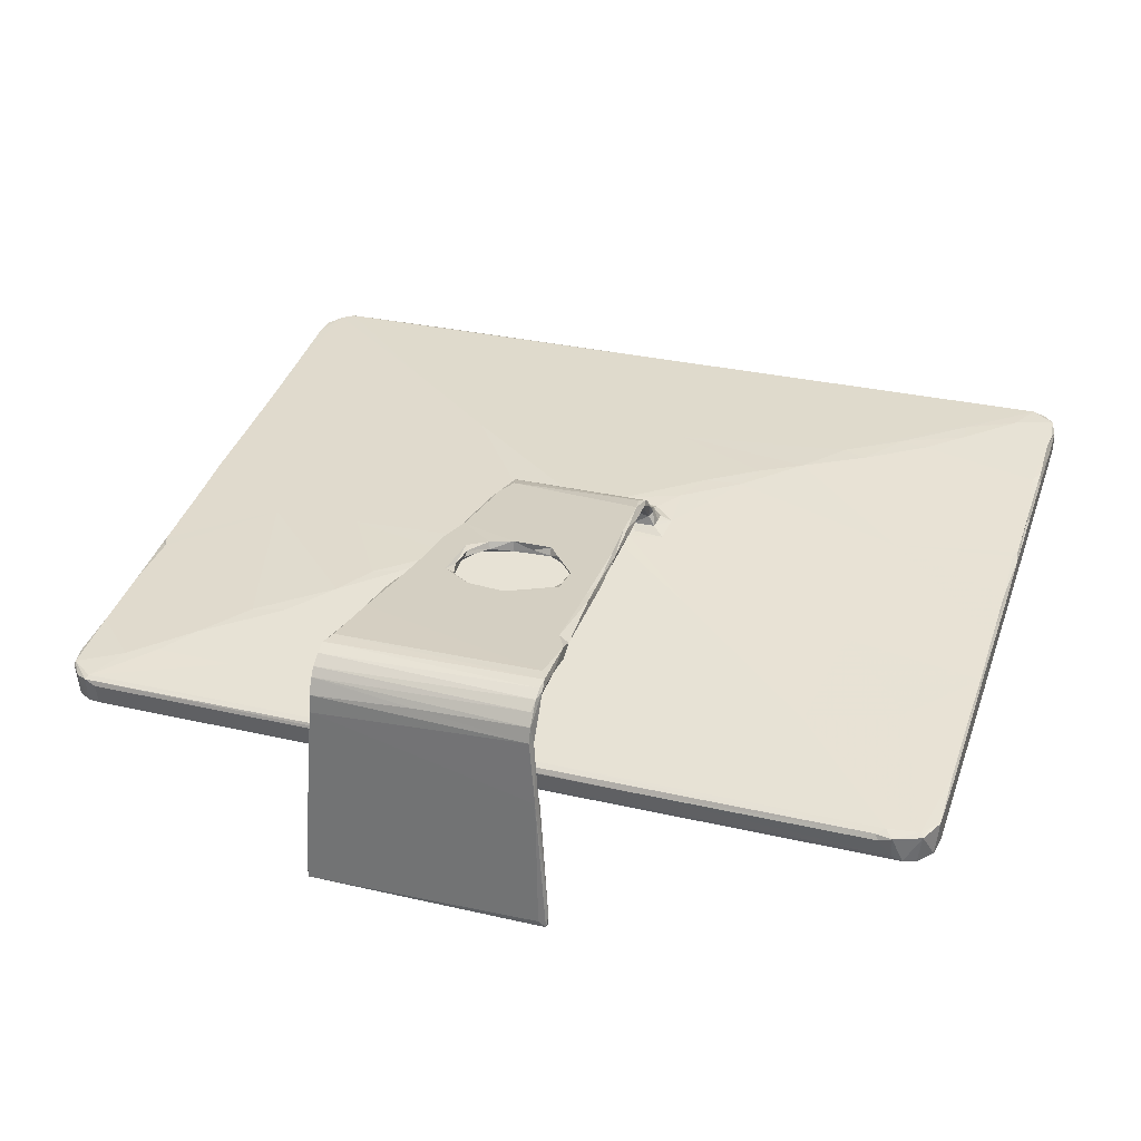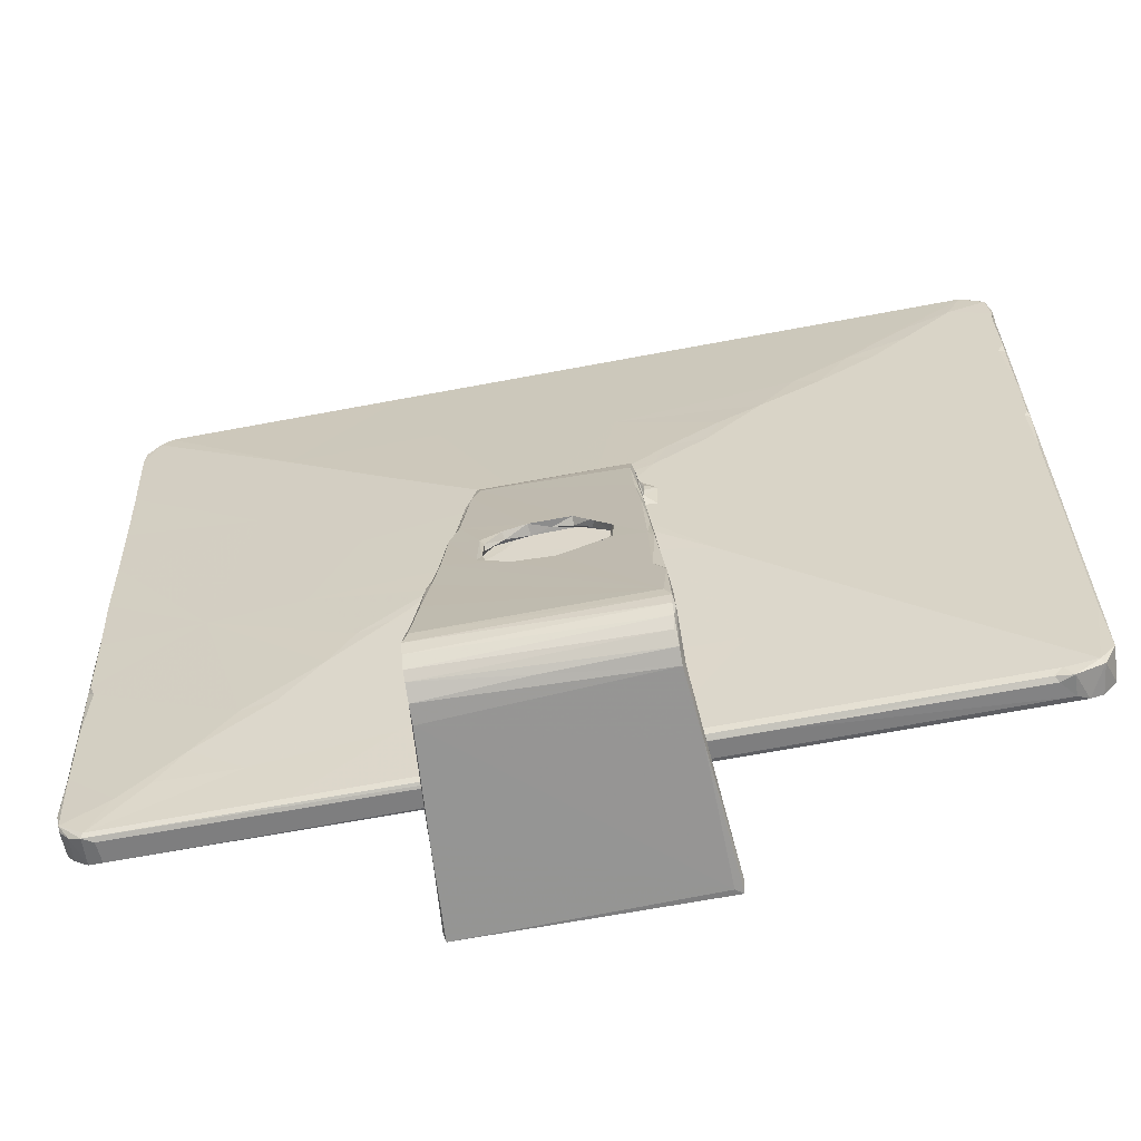
<metadata>
{"format":"obj","ext":"obj","renderer":"f3d","projection":"perspective","resolution":1024,"background":"white","views":[{"elev":30.6,"azim":-161.8,"up":"+Y"},{"elev":-67.5,"azim":-169.3,"up":"+Z"}]}
</metadata>
<code>
v 64.59 264.9 31.88
v 64.93 264.8 31.51
v 64.82 265.5 31.48
v 64.9 265.6 31.58
v 64.7 265.6 31.84
v 64.51 265 32.37
v 64.52 265.6 32.03
v 64.65 265 32.61
v 64.55 265.9 33.66
v 64.5 265.8 33.66
v 65.24 264.8 31.37
v 65.51 265 31.31
v 65.49 265.5 31.25
v 65.83 265.4 31.27
v 65.91 265.5 31.33
v 65.7 265.6 31.49
v 68.37 266.3 34.29
v 64.53 265.2 34.14
v 64.5 265.3 34.28
v 64.55 266.1 35.41
v 64.49 266 35.42
v 70.06 265.1 33.53
v 66.06 266.2 35.35
v 72.3 264.8 31.52
v 68.66 265.6 31.5
v 68.5 265.7 38.14
v 64.49 265.5 36
v 64.54 265.4 35.95
v 64.47 265.8 37.78
v 64.48 266.3 37.13
v 64.53 266.4 37.23
v 64.52 265.7 37.6
v 64.47 266.5 38.9
v 64.51 265.9 39.3
v 64.53 266.6 38.91
v 68.01 266.7 37.5
v 72.85 263.6 27.97
v 72.82 263.9 28.06
v 72.84 263.6 28.14
v 72.87 263.5 28.06
v 73.03 263.7 27.95
v 73.03 263.7 28.23
v 73.12 266.9 28.23
v 73.08 267.1 27.95
v 73.04 266.9 28.16
v 73.28 267.2 28.23
v 73.06 267.2 28.1
v 78.87 263.6 27.98
v 76.4 263.5 28.11
v 76.58 263.7 28.25
v 71.87 265.4 31.3
v 75.31 264.8 31.42
v 72 266.3 34.17
v 74.18 265.6 31.51
v 72.33 265.5 36.66
v 86.17 264.8 31.47
v 75.89 265.1 33.33
v 77.5 265.4 35.47
v 76.53 266.3 34.18
v 74.1 265.9 39.53
v 77.2 267.4 38.74
v 78.89 265.8 38.28
v 64.47 266 39.5
v 64.51 266.2 41.06
v 64.45 266.8 40.76
v 64.45 266.3 41.23
v 64.59 266.4 42.84
v 64.44 266.5 42.8
v 64.49 266.5 42.94
v 70.61 266.3 41.81
v 67.99 266.6 43.99
v 64.43 266.8 44.69
v 64.5 266.7 44.57
v 64.47 266.9 46.24
v 74.83 266.5 43.51
v 78.83 266.2 41.16
v 74.46 266.9 46.37
v 73.22 268.7 27.96
v 73.15 268.6 28.11
v 73.34 268.7 28.24
v 76.22 268.5 28.25
v 73.21 269.1 28.04
v 73.15 269.6 28.72
v 73.2 268.9 28.33
v 73.2 269.2 28.46
v 73.25 269.3 28.23
v 73.21 269.5 28.45
v 73.25 269.3 28.6
v 73.21 269.4 28.78
v 73.22 269.7 28.71
v 73.19 269.6 29.56
v 73.33 269.4 28.98
v 73.33 269.5 29.33
v 73.25 269.4 30.51
v 73.3 269.5 31.03
v 73.41 269.3 31.09
v 73.2 269.7 29
v 73.35 269.7 29.31
v 73.27 269.6 30.58
v 73.54 269.6 31.09
v 78.53 268.4 27.98
v 75.99 268.8 27.98
v 75.98 269 28.04
v 76 268.8 28.3
v 78.53 269.4 28.33
v 78.52 269.2 28.18
v 78.43 269.4 28.84
v 78.52 269.6 28.6
v 78.26 269.5 29.28
v 75.8 269.4 29.53
v 76.17 269.2 32.67
v 78.41 269.8 29.28
v 69.41 267.2 40.19
v 72.31 267.1 37.42
v 73.55 267.5 39.73
v 73.48 269.4 33.12
v 73.42 269.3 32.72
v 73.49 269.1 32.78
v 73.62 269.4 33.35
v 73.65 269 34.21
v 73.53 269.1 34.17
v 73.57 269.2 34.18
v 73.67 269 35.85
v 73.7 268.9 35.44
v 75.39 269.1 32.78
v 74.36 269.4 33.52
v 75.53 269.4 32.8
v 74.44 269.1 33.68
v 74.78 269.1 33.17
v 74.25 269 34.67
v 74.64 269.3 33.41
v 74.43 269.2 33.88
v 74.95 269.4 33.07
v 74.34 269.3 34.52
v 74.39 269.1 34.2
v 74.47 269 34.69
v 75.86 269.3 32.8
v 75.26 267.6 39.64
v 73.64 269 35.36
v 73.74 269.1 35.9
v 73.94 268.7 37.57
v 73.78 268.8 37.35
v 73.89 269 37.27
v 73.82 268.9 37.42
v 73.92 268.6 38.18
v 73.83 268.8 38.23
v 73.97 268.6 38.95
v 73.91 268.6 39.25
v 77.58 268.6 38.88
v 76.29 267.6 39.64
v 75.17 268.9 35.61
v 75.25 269.2 35.57
v 74.84 269 35.22
v 74.78 269.2 35.16
v 75.26 269 35.48
v 75.75 269 35.58
v 76.25 269.2 35.57
v 77.46 268.8 39.03
v 73.98 268.9 38.73
v 64.53 266.9 40.63
v 64.5 266.8 40.42
v 67.63 267.3 41.63
v 64.59 267.1 42.31
v 64.45 267 42.33
v 64.49 267.1 42.54
v 64.43 267.3 44.25
v 64.49 267.3 43.91
v 64.49 267.4 44.18
v 64.64 267.6 45.82
v 69.23 267.9 45.1
v 64.41 267.1 46.34
v 64.42 267.5 46.03
v 64.48 267.6 45.81
v 64.47 267 46.6
v 64.63 267 46.65
v 64.41 267.6 47.63
v 64.47 267.7 46.18
v 64.5 267.9 47.56
v 67.71 267.9 46.2
v 66.79 268 47.07
v 69.99 267.3 49.11
v 68.42 268 46.28
v 64.41 267.3 48.43
v 64.47 267.2 48.04
v 64.41 267.9 48.3
v 64.55 267.3 48.89
v 64.75 267.3 49.12
v 64.45 267.9 48
v 64.53 268 48.69
v 65.53 268 48.3
v 64.76 268 49.02
v 65.06 267.3 49.26
v 65.42 267.4 49.31
v 65.13 268.1 49.09
v 65.13 268 49.2
v 65.42 267.9 49.25
v 66.85 268 47.59
v 72.16 267.8 42.69
v 73.5 267.6 40.47
v 70.77 267.9 44.13
v 69.84 267.9 45.32
v 71.85 267.9 43.49
v 74.41 267.9 44.71
v 74.37 267.5 39.44
v 73.84 267.7 39.93
v 73.81 267.7 40.19
v 73.81 267.7 40.45
v 73.56 267.8 41.63
v 73.16 267.8 42.55
v 74.05 267.7 40.92
v 74.29 267.6 39.71
v 74.63 267.8 39.7
v 74.39 267.7 39.89
v 74.05 268.5 39.11
v 73.97 268.3 39.52
v 73.92 268.3 39.85
v 73.96 268.7 39.52
v 74.99 268.2 39.7
v 74.56 268.1 39.81
v 77.41 268.4 39.43
v 73.9 268 40.06
v 73.99 268 39.95
v 74.18 267.9 40.48
v 73.96 268.1 40.26
v 74.85 267.8 40.69
v 74.16 268.4 39.98
v 73.99 268.5 39.77
v 74.8 267.9 39.77
v 75.43 268.3 39.54
v 75.46 267.9 39.74
v 77.6 268.5 39.76
v 77.57 268 40.32
v 77.52 267.9 40.49
v 75.06 267.8 40.97
v 76.65 267.8 40.96
v 74.08 268.8 39.28
v 74.05 268.1 49.12
v 78.95 268 46.02
v 76.99 267.5 49.38
v 73.67 268 49.25
v 76.95 267.3 49.29
v 73.42 267.9 49.31
v 76.67 263.6 28.25
v 78.86 263.6 28.26
v 78.73 265.8 27.98
v 78.54 268.4 28.26
v 78.7 263.5 28.11
v 78.74 265.8 28.26
v 78.92 263.7 28.12
v 78.74 266.1 28.12
v 86.48 265.5 31.42
v 80.91 264.8 31.54
v 79.65 266 33.07
v 81.98 265.6 31.53
v 82.82 265.4 35.54
v 81.32 266.7 35.83
v 82.99 265.9 32.74
v 82.36 266.4 34.81
v 86.52 264.8 31.55
v 86.2 265.4 31.39
v 86.44 265.6 31.54
v 84.3 266.1 33.6
v 83.24 266.3 34.68
v 84.4 266.8 38.89
v 86.92 266.3 36.98
v 87.04 265.7 37.54
v 83.24 266.2 41.19
v 85.04 265.9 32.77
v 85.84 265.8 32.47
v 87.03 265.2 34.12
v 87.04 266.1 35.47
v 87.02 264.9 31.97
v 86.84 264.9 31.72
v 86.78 265.5 31.59
v 87.03 265.6 31.96
v 87.06 265.9 33.69
v 87.03 265.5 31.87
v 87.1 265 32.25
v 87.15 265.2 32.57
v 87.14 265.6 32.39
v 87.12 265.3 34.27
v 87.14 265.8 33.84
v 87.07 265.4 35.76
v 87.12 265.6 36.01
v 87.07 266 35.31
v 86.95 265.9 39.25
v 87.1 265.5 36.01
v 87.13 266 35.62
v 87.11 266.3 37.19
v 87.05 266.4 37.33
v 87.05 266.6 39.12
v 87.1 265.8 37.74
v 87.1 266.5 38.91
v 87.09 265.9 39.28
v 81.52 266.8 45.37
v 87.04 266.6 44.46
v 87.01 266.2 41.1
v 87.09 266 39.54
v 87.09 266.3 41.23
v 87.09 266.8 40.6
v 87.03 266.4 42.82
v 87.08 266.5 42.96
v 87.07 266.8 44.61
v 87.02 266.7 44.69
v 78.53 268.8 28.32
v 78.52 269.2 28.53
v 78.53 269.7 28.92
v 78.52 268.8 28.01
v 78.35 269.4 30.06
v 78.29 269.6 30.89
v 78.53 269.5 28.79
v 78.48 269.5 29.45
v 78.49 269.6 29.63
v 78.45 269.5 30.34
v 78.25 269.3 32.13
v 76.48 269.4 32.91
v 78.04 269.4 33.58
v 77.13 269.1 33.52
v 78.15 269.5 32.25
v 78.06 269.2 32.69
v 78.12 269.2 31.98
v 76.37 269.2 32.9
v 76.52 269.1 32.94
v 77.05 269.3 33.46
v 76.93 269.4 33.25
v 77.19 269.2 33.95
v 77.27 269.4 33.48
v 78.14 269.1 32.88
v 77.88 268.9 34.96
v 77.26 269 34.56
v 77.19 269.1 34.56
v 77.27 269.2 34.92
v 77.16 269.2 34.71
v 77.97 269.2 35.22
v 78.27 269.4 32.25
v 78.2 269.3 32.9
v 78.14 269.2 33.56
v 78 269 35.08
v 78.87 267.1 37.75
v 78.24 267.3 38.5
v 77.65 268.7 37.98
v 77.64 268.7 37.79
v 77.73 268.8 38.3
v 76.23 268.9 35.54
v 76.77 269 35.25
v 77.03 268.9 35.23
v 76.81 269.2 35.31
v 77.88 268.9 35.58
v 77.78 269.1 36.14
v 77.64 268.9 38.43
v 77.75 268.9 37.98
v 79.63 266.9 36.94
v 80.64 266.8 36.68
v 77.91 269 35.34
v 77.95 269 35.72
v 77.75 268.7 37.79
v 77.87 269 36.1
v 81.94 267 38.74
v 76.85 267.6 39.59
v 76.67 267.7 39.7
v 76.65 268.3 39.6
v 77.48 268.5 39.1
v 76.65 267.9 39.74
v 77.64 267.8 40.7
v 77.6 268.2 40.14
v 76.89 267.9 39.95
v 77.88 267.5 39.76
v 77.42 267.7 39.88
v 77.74 267.7 40.05
v 77.09 268.1 39.84
v 77.58 268.1 39.83
v 77.63 268.4 39.61
v 77.59 267.9 39.98
v 77.79 267.7 40.42
v 78.08 267.7 40.93
v 80.13 267.9 43.71
v 77.58 268.7 39.45
v 80.7 267.4 40.84
v 83.43 267.5 43.22
v 82.88 268 45.97
v 80.74 267.4 49.41
v 80.07 268.1 49.13
v 77.12 267.4 49.4
v 83.6 267.9 49.37
v 83.63 268 49.29
v 86.97 267.3 48.73
v 86.35 268.1 49.13
v 85.85 267.4 49.45
v 87.07 266.9 40.9
v 87.04 267.1 42.64
v 87.03 267.4 44.3
v 87.07 267 42.41
v 87.03 267.6 46.15
v 86.65 268.1 48.93
v 87.01 266.9 46.24
v 86.9 267.6 45.74
v 87.07 267.3 44.23
v 87.02 267.1 47.93
v 86.89 267.8 47.43
v 87.06 267.5 45.93
v 87.05 267 46.47
v 85.97 268 49.36
v 86.25 267.4 49.41
v 87.05 267.9 48.14
v 86.98 268 48.59
v 87.04 267.3 48.23
v 87.04 267.8 47.59
v 86.56 267.3 49.17
v 86.83 267.3 48.97
v 86.61 267.5 49.23
v 86.41 268 49.26
v 86.85 267.9 48.91
f 1 3 2
f 3 5 4
f 6 1 8
f 7 3 1
f 1 6 7
f 7 5 3
f 7 10 9
f 2 3 11
f 11 13 12
f 11 3 13
f 3 4 13
f 13 15 14
f 13 4 16
f 12 13 14
f 13 16 15
f 5 7 4
f 7 9 4
f 4 17 16
f 6 8 18
f 18 19 6
f 7 6 10
f 19 10 6
f 9 21 20
f 10 21 9
f 9 23 4
f 9 20 23
f 1 22 8
f 2 24 1
f 15 16 25
f 1 24 22
f 16 17 25
f 8 22 18
f 4 23 17
f 19 28 27
f 19 18 28
f 19 27 10
f 10 27 21
f 27 29 21
f 21 29 30
f 21 30 20
f 30 31 20
f 20 31 23
f 27 32 29
f 27 28 32
f 29 32 34
f 29 33 30
f 31 33 35
f 30 33 31
f 32 26 34
f 31 36 23
f 18 22 26
f 18 26 28
f 28 26 32
f 23 36 17
f 37 39 38
f 37 40 39
f 39 42 43
f 37 44 41
f 39 43 45
f 38 39 45
f 43 42 46
f 37 38 44
f 44 38 47
f 38 45 47
f 37 48 40
f 37 41 48
f 48 49 40
f 40 49 39
f 39 50 42
f 39 49 50
f 46 42 50
f 11 24 2
f 12 14 51
f 14 15 51
f 11 52 24
f 11 12 52
f 15 25 54
f 25 53 54
f 17 53 25
f 22 55 26
f 52 12 56
f 12 51 56
f 24 57 22
f 22 57 58
f 22 58 55
f 54 53 59
f 26 55 60
f 59 53 61
f 55 62 60
f 55 58 62
f 34 63 29
f 29 63 33
f 63 65 33
f 63 34 64
f 63 64 66
f 63 66 65
f 34 26 64
f 66 64 67
f 66 69 68
f 66 67 69
f 64 70 67
f 64 26 70
f 67 70 71
f 69 72 68
f 69 67 73
f 69 73 72
f 67 71 73
f 26 60 70
f 71 70 75
f 60 75 70
f 60 76 75
f 31 35 36
f 45 43 47
f 43 46 47
f 44 79 78
f 44 47 79
f 47 46 79
f 79 46 80
f 46 81 80
f 78 79 82
f 79 83 82
f 79 80 84
f 79 85 83
f 79 84 85
f 82 87 86
f 82 83 87
f 85 89 83
f 85 88 89
f 87 83 90
f 89 91 83
f 89 92 91
f 91 92 93
f 91 93 94
f 94 95 91
f 94 93 96
f 83 97 90
f 97 99 98
f 83 91 97
f 91 99 97
f 95 100 99
f 91 95 99
f 78 101 44
f 78 102 101
f 44 101 41
f 46 50 81
f 78 82 103
f 80 104 84
f 86 87 105
f 78 103 102
f 80 81 104
f 84 104 85
f 82 86 106
f 82 106 103
f 88 107 89
f 105 87 108
f 87 90 108
f 92 109 93
f 93 110 111
f 98 99 100
f 89 107 92
f 109 110 93
f 97 98 112
f 17 36 114
f 17 114 53
f 36 115 114
f 36 113 115
f 94 96 95
f 95 116 100
f 96 117 95
f 96 118 117
f 95 117 116
f 116 119 100
f 118 121 117
f 118 120 121
f 117 121 116
f 116 122 119
f 121 122 116
f 120 123 121
f 121 123 122
f 96 93 111
f 96 125 118
f 96 111 125
f 100 126 127
f 100 127 98
f 118 129 128
f 118 128 130
f 118 130 120
f 100 119 126
f 129 118 125
f 129 131 128
f 126 133 127
f 126 131 133
f 126 132 131
f 132 128 131
f 119 134 126
f 128 132 135
f 128 135 130
f 130 135 136
f 126 134 132
f 135 132 134
f 135 134 136
f 125 127 129
f 127 133 129
f 129 133 131
f 125 137 127
f 125 111 137
f 120 139 123
f 120 124 139
f 122 140 119
f 123 140 122
f 124 142 139
f 124 141 142
f 139 142 123
f 123 143 140
f 123 144 143
f 142 144 123
f 53 114 61
f 114 138 61
f 145 148 146
f 145 147 148
f 145 149 147
f 138 150 61
f 120 130 124
f 124 130 151
f 119 152 134
f 119 140 152
f 136 154 153
f 136 153 130
f 130 153 151
f 134 154 136
f 134 152 154
f 124 149 141
f 153 155 151
f 155 154 152
f 153 154 155
f 151 155 156
f 155 152 156
f 124 151 149
f 152 140 158
f 152 158 157
f 140 143 158
f 141 146 142
f 141 145 146
f 142 146 144
f 144 159 143
f 141 149 145
f 146 148 159
f 146 159 144
f 143 159 158
f 35 161 160
f 33 161 35
f 33 65 161
f 161 65 160
f 160 162 35
f 160 164 163
f 65 164 160
f 65 66 164
f 66 68 164
f 164 165 163
f 160 163 162
f 36 35 162
f 36 162 113
f 163 165 162
f 68 72 166
f 68 166 164
f 164 167 165
f 164 166 167
f 167 168 165
f 167 166 168
f 168 170 165
f 72 74 171
f 72 73 74
f 166 72 172
f 168 173 169
f 166 173 168
f 166 172 173
f 72 171 172
f 74 175 174
f 74 174 171
f 171 176 172
f 173 172 177
f 173 177 169
f 168 169 179
f 177 178 169
f 165 170 162
f 73 71 74
f 168 179 170
f 74 71 175
f 179 169 180
f 71 181 175
f 179 180 182
f 174 183 171
f 174 184 183
f 174 175 184
f 171 183 176
f 183 185 176
f 184 186 183
f 186 184 187
f 172 176 177
f 176 178 177
f 176 185 178
f 178 185 188
f 178 188 190
f 188 189 190
f 185 189 188
f 184 175 181
f 181 187 184
f 169 178 180
f 178 190 180
f 186 187 191
f 186 191 189
f 183 189 185
f 183 186 189
f 187 192 191
f 189 194 190
f 189 191 194
f 191 192 195
f 191 195 194
f 192 196 195
f 192 193 196
f 180 190 197
f 190 194 197
f 180 197 182
f 197 194 182
f 115 113 199
f 162 198 113
f 199 113 198
f 162 170 200
f 71 77 181
f 179 182 170
f 170 182 201
f 162 200 198
f 198 200 202
f 71 75 77
f 170 201 200
f 114 115 204
f 115 199 205
f 199 206 205
f 199 207 206
f 198 208 199
f 199 208 210
f 199 210 207
f 208 198 209
f 115 211 204
f 114 204 138
f 204 211 212
f 115 205 211
f 211 205 213
f 211 213 212
f 215 148 147
f 215 147 214
f 215 216 148
f 148 216 217
f 215 218 219
f 215 220 218
f 215 214 220
f 205 206 221
f 205 221 222
f 222 221 216
f 222 216 215
f 205 222 213
f 222 215 219
f 207 210 223
f 207 223 224
f 206 224 221
f 206 207 224
f 223 210 225
f 216 224 226
f 221 224 216
f 216 226 227
f 216 227 217
f 219 213 222
f 212 213 219
f 212 219 228
f 204 212 138
f 220 229 218
f 147 149 214
f 229 230 218
f 228 219 218
f 212 230 138
f 212 228 230
f 228 218 230
f 227 226 231
f 138 230 150
f 223 232 224
f 223 225 233
f 223 233 232
f 224 232 226
f 225 210 234
f 210 208 234
f 208 209 234
f 148 217 159
f 217 236 159
f 159 236 158
f 227 231 217
f 198 202 209
f 202 203 209
f 200 201 203
f 200 203 202
f 201 237 203
f 209 203 234
f 234 203 235
f 192 239 193
f 187 181 192
f 194 195 240
f 196 240 195
f 193 239 196
f 194 240 237
f 182 194 201
f 201 194 237
f 181 77 241
f 239 242 196
f 196 242 240
f 181 241 192
f 203 237 238
f 192 241 239
f 49 243 50
f 243 244 50
f 48 247 49
f 49 244 243
f 49 247 244
f 48 249 244
f 247 48 244
f 249 248 244
f 48 41 245
f 50 244 246
f 244 248 246
f 48 245 249
f 249 245 248
f 245 250 248
f 15 54 251
f 51 15 251
f 24 252 57
f 54 59 253
f 251 54 254
f 54 253 254
f 52 252 24
f 57 255 58
f 59 256 253
f 52 56 252
f 253 257 254
f 252 255 57
f 56 51 260
f 51 251 260
f 56 259 252
f 251 254 261
f 254 257 261
f 253 258 257
f 257 258 262
f 258 263 262
f 58 255 62
f 253 256 258
f 258 256 263
f 256 264 263
f 257 268 261
f 261 268 269
f 257 262 268
f 263 271 262
f 252 259 255
f 259 270 255
f 268 262 269
f 56 260 259
f 259 273 272
f 259 251 274
f 260 251 259
f 261 275 251
f 261 269 275
f 269 276 275
f 259 274 273
f 274 277 273
f 274 275 277
f 251 275 274
f 273 277 272
f 272 277 278
f 277 280 278
f 278 280 279
f 277 275 280
f 275 276 280
f 259 272 270
f 269 262 276
f 272 278 270
f 278 281 270
f 278 279 281
f 280 282 279
f 279 282 281
f 270 281 283
f 281 282 284
f 282 280 276
f 262 271 276
f 282 276 285
f 263 265 271
f 263 264 265
f 266 286 255
f 255 286 267
f 270 283 255
f 283 266 255
f 283 281 287
f 281 284 287
f 283 287 266
f 284 282 288
f 282 285 288
f 276 271 285
f 285 271 288
f 284 288 289
f 288 271 289
f 271 265 289
f 265 264 290
f 264 291 290
f 287 292 266
f 287 284 292
f 284 289 292
f 265 290 289
f 266 292 286
f 292 289 293
f 292 293 294
f 289 290 293
f 62 76 60
f 75 76 295
f 76 267 295
f 76 62 267
f 62 255 267
f 267 296 295
f 286 297 267
f 286 292 294
f 294 293 298
f 286 294 298
f 290 291 293
f 286 298 297
f 298 299 297
f 298 293 300
f 298 300 299
f 267 297 301
f 297 299 301
f 301 299 302
f 267 301 296
f 302 303 296
f 301 302 296
f 296 303 304
f 50 246 81
f 41 101 245
f 81 246 305
f 106 86 105
f 88 306 107
f 85 306 88
f 108 90 307
f 102 103 308
f 81 305 104
f 104 306 85
f 104 305 306
f 308 103 106
f 90 97 307
f 97 112 307
f 92 107 109
f 109 309 110
f 98 310 112
f 245 101 250
f 250 246 248
f 101 102 308
f 101 308 250
f 250 308 246
f 308 305 246
f 308 105 305
f 308 106 105
f 305 105 306
f 306 105 311
f 306 311 107
f 105 307 311
f 105 108 307
f 107 312 109
f 107 311 312
f 312 313 309
f 109 312 309
f 311 307 312
f 309 313 314
f 309 314 315
f 313 307 112
f 313 312 307
f 313 112 314
f 314 112 310
f 127 316 98
f 316 317 98
f 110 318 111
f 319 98 317
f 110 321 320
f 110 320 318
f 111 322 137
f 137 316 127
f 137 322 316
f 323 322 111
f 323 111 318
f 323 318 324
f 323 325 322
f 323 324 325
f 322 325 316
f 318 326 324
f 316 325 327
f 325 324 327
f 320 328 318
f 318 328 329
f 316 327 317
f 318 330 326
f 330 331 326
f 324 326 327
f 326 332 327
f 326 333 332
f 331 333 326
f 330 318 329
f 327 334 317
f 327 332 334
f 110 309 321
f 98 319 310
f 309 315 321
f 315 314 335
f 314 310 335
f 310 319 335
f 315 336 320
f 315 335 336
f 321 315 320
f 335 319 336
f 328 320 336
f 328 336 337
f 336 317 337
f 336 319 317
f 328 337 338
f 329 328 338
f 317 334 337
f 339 61 340
f 341 343 149
f 151 156 344
f 156 152 157
f 156 157 344
f 157 345 344
f 157 347 345
f 151 344 149
f 344 346 342
f 344 342 149
f 331 345 333
f 331 346 345
f 331 330 346
f 345 346 344
f 333 347 332
f 345 347 333
f 346 330 348
f 330 329 348
f 332 349 334
f 346 348 342
f 157 350 349
f 157 349 347
f 332 347 349
f 157 158 350
f 149 342 341
f 341 351 343
f 351 350 343
f 59 61 256
f 61 352 256
f 61 339 352
f 352 339 353
f 354 338 334
f 329 338 354
f 348 354 355
f 354 334 355
f 329 354 348
f 337 334 338
f 355 334 349
f 348 355 356
f 356 355 351
f 348 356 342
f 355 357 351
f 355 349 357
f 349 350 357
f 350 351 357
f 341 356 351
f 342 356 341
f 256 352 353
f 353 339 358
f 339 340 358
f 256 353 264
f 353 358 264
f 150 360 359
f 150 359 61
f 229 361 230
f 229 220 361
f 149 362 214
f 214 362 220
f 150 230 363
f 363 230 361
f 233 225 364
f 232 365 226
f 150 363 360
f 360 363 366
f 61 359 340
f 360 368 359
f 360 366 368
f 359 368 367
f 367 368 369
f 361 371 370
f 361 220 371
f 149 343 231
f 371 220 372
f 149 231 372
f 362 372 220
f 362 149 372
f 363 370 366
f 363 361 370
f 370 371 366
f 365 231 226
f 368 366 373
f 371 373 366
f 368 373 369
f 371 372 373
f 373 365 369
f 373 372 365
f 233 364 374
f 369 232 374
f 369 365 232
f 233 374 232
f 372 231 365
f 225 235 364
f 225 234 235
f 364 235 375
f 235 376 375
f 158 236 377
f 236 217 377
f 231 377 217
f 343 350 231
f 231 350 377
f 158 377 350
f 359 367 340
f 340 367 378
f 369 374 367
f 374 375 367
f 367 375 378
f 374 364 375
f 375 376 378
f 203 238 235
f 75 295 77
f 235 238 376
f 340 378 358
f 358 378 264
f 378 379 264
f 376 379 378
f 379 376 380
f 376 238 380
f 77 381 241
f 241 383 239
f 238 237 382
f 239 383 242
f 237 240 382
f 241 381 383
f 383 384 242
f 242 384 240
f 77 295 381
f 238 382 380
f 382 240 385
f 384 385 240
f 295 386 381
f 380 382 387
f 381 388 383
f 383 388 384
f 382 385 387
f 264 379 390
f 379 391 390
f 264 389 291
f 293 291 300
f 291 389 300
f 264 390 389
f 300 389 299
f 299 389 392
f 389 390 392
f 299 392 302
f 379 380 393
f 379 393 391
f 380 394 393
f 296 395 295
f 302 392 397
f 392 390 397
f 302 397 303
f 391 397 390
f 391 393 396
f 395 398 295
f 296 304 395
f 304 303 395
f 303 397 400
f 397 391 400
f 396 400 391
f 395 303 401
f 303 400 401
f 396 393 400
f 295 398 386
f 394 380 387
f 387 385 402
f 384 402 385
f 386 403 381
f 381 403 388
f 384 388 402
f 393 394 404
f 393 404 399
f 395 401 398
f 398 401 406
f 400 407 401
f 401 407 404
f 401 404 406
f 398 406 386
f 406 405 386
f 406 404 405
f 400 393 407
f 399 407 393
f 399 404 407
f 394 405 404
f 386 408 403
f 386 409 408
f 408 410 403
f 410 411 403
f 411 402 403
f 388 403 402
f 387 402 411
f 412 411 410
f 412 394 411
f 387 411 394
f 408 409 410
f 410 409 412
f 409 386 412
f 394 412 405
f 405 412 386

</code>
